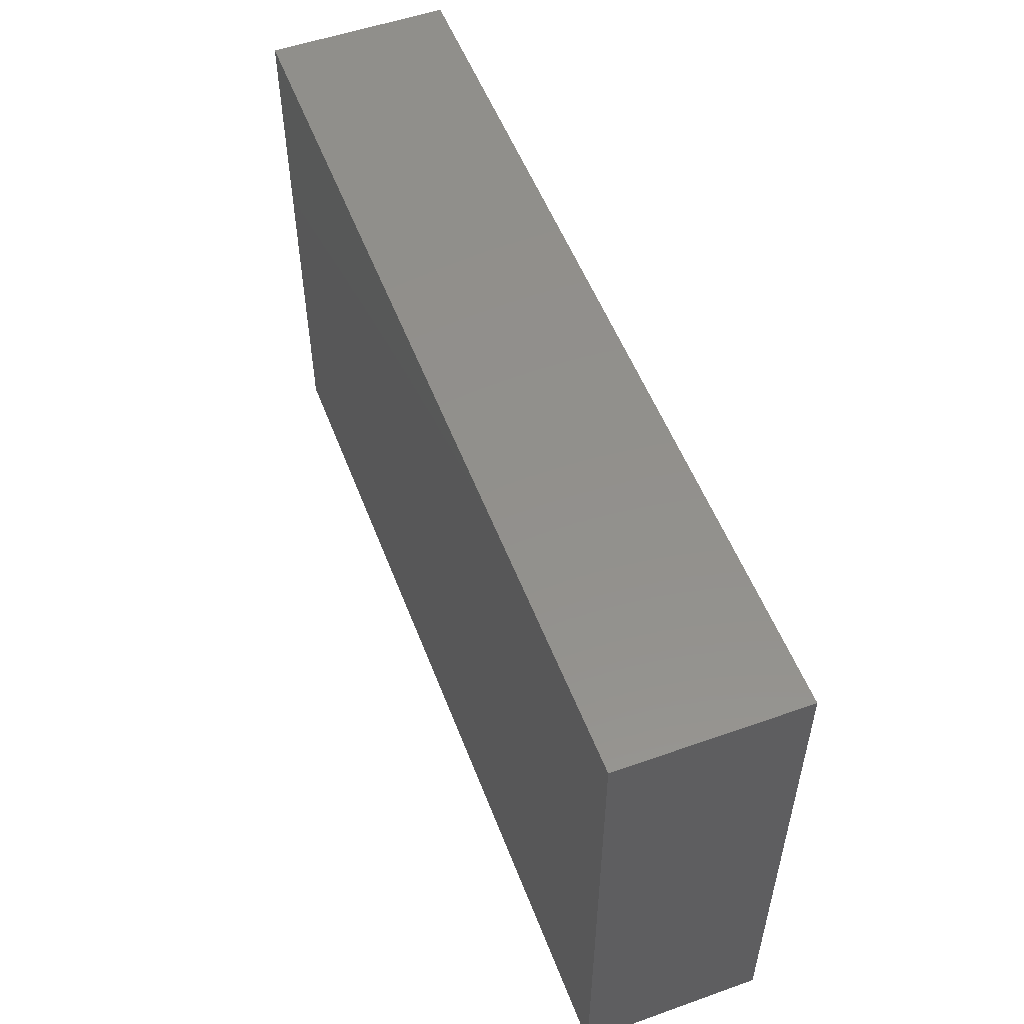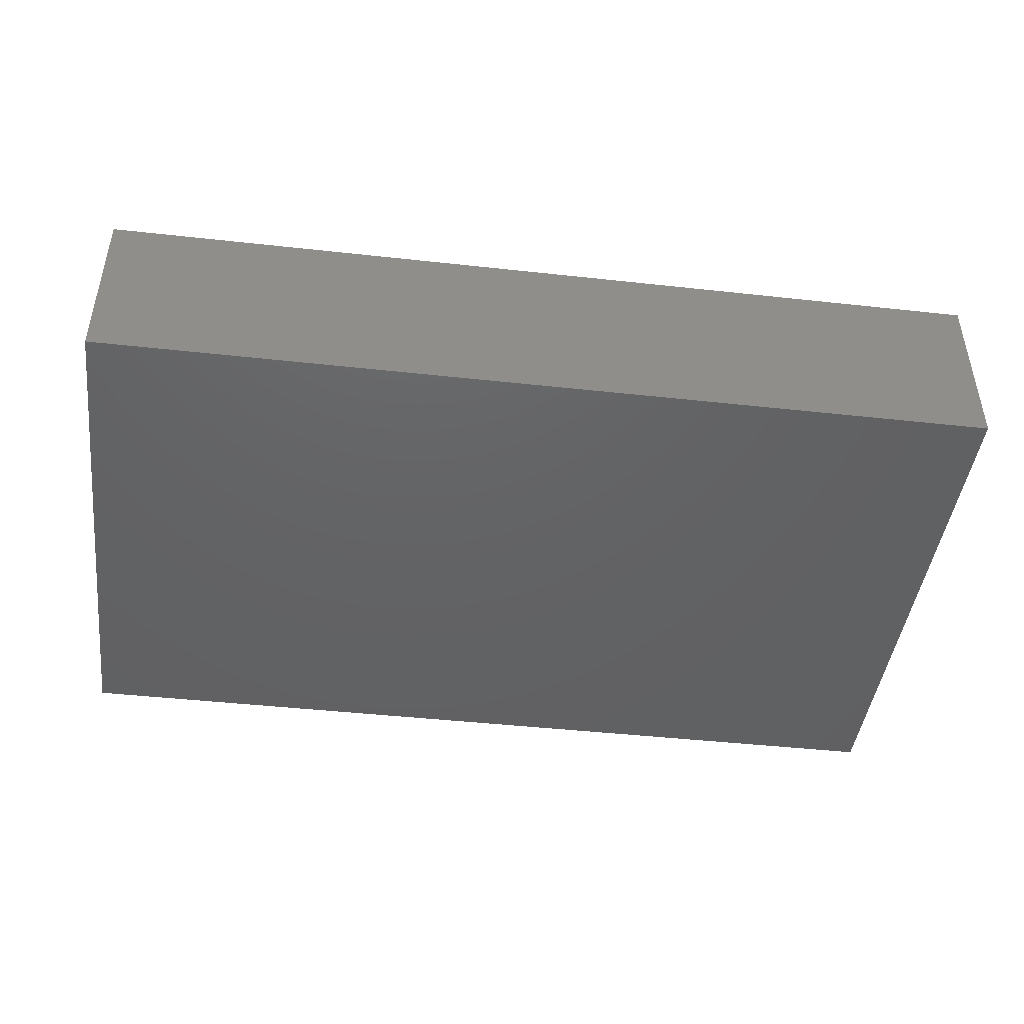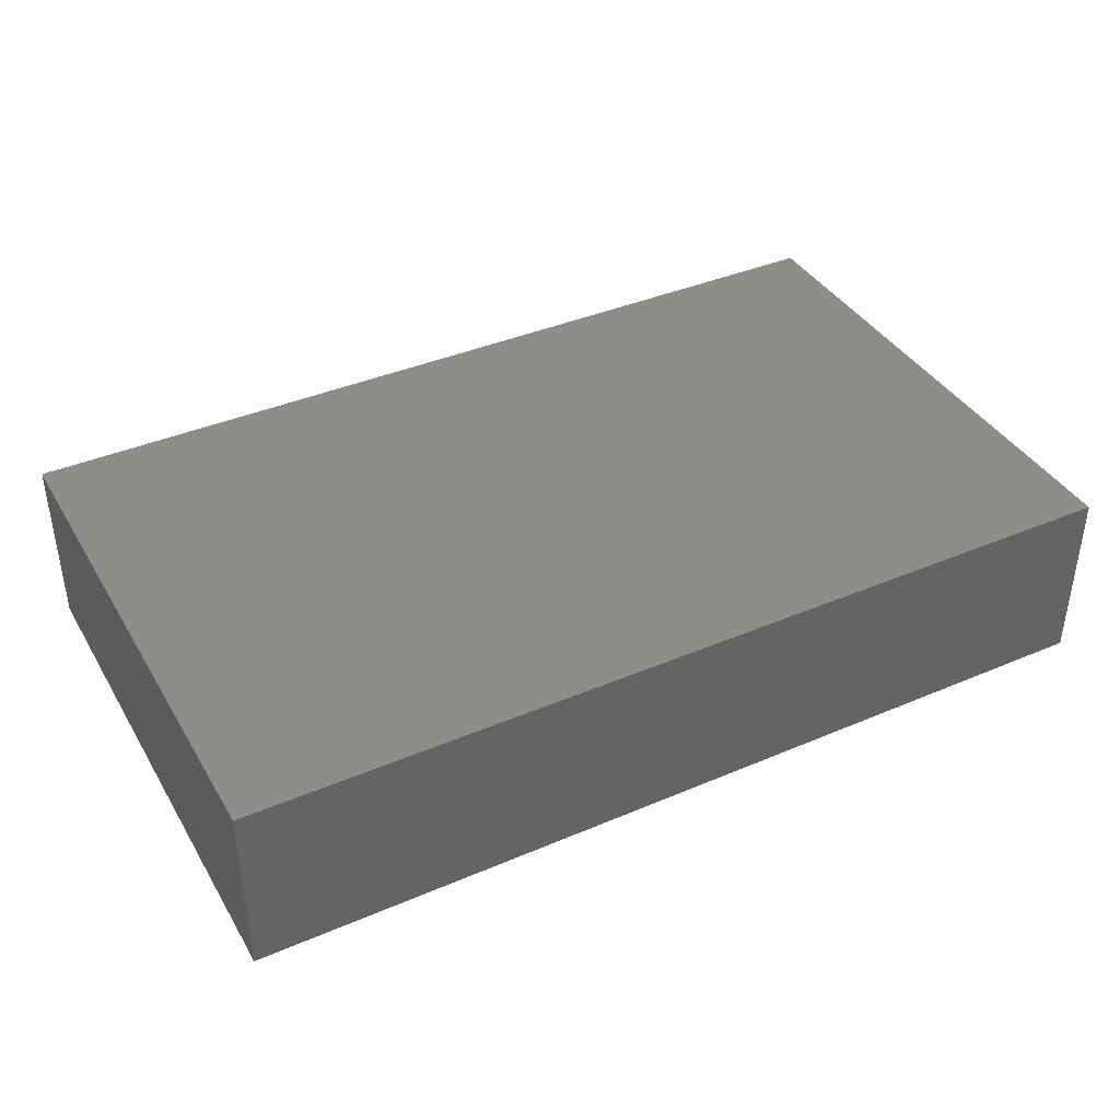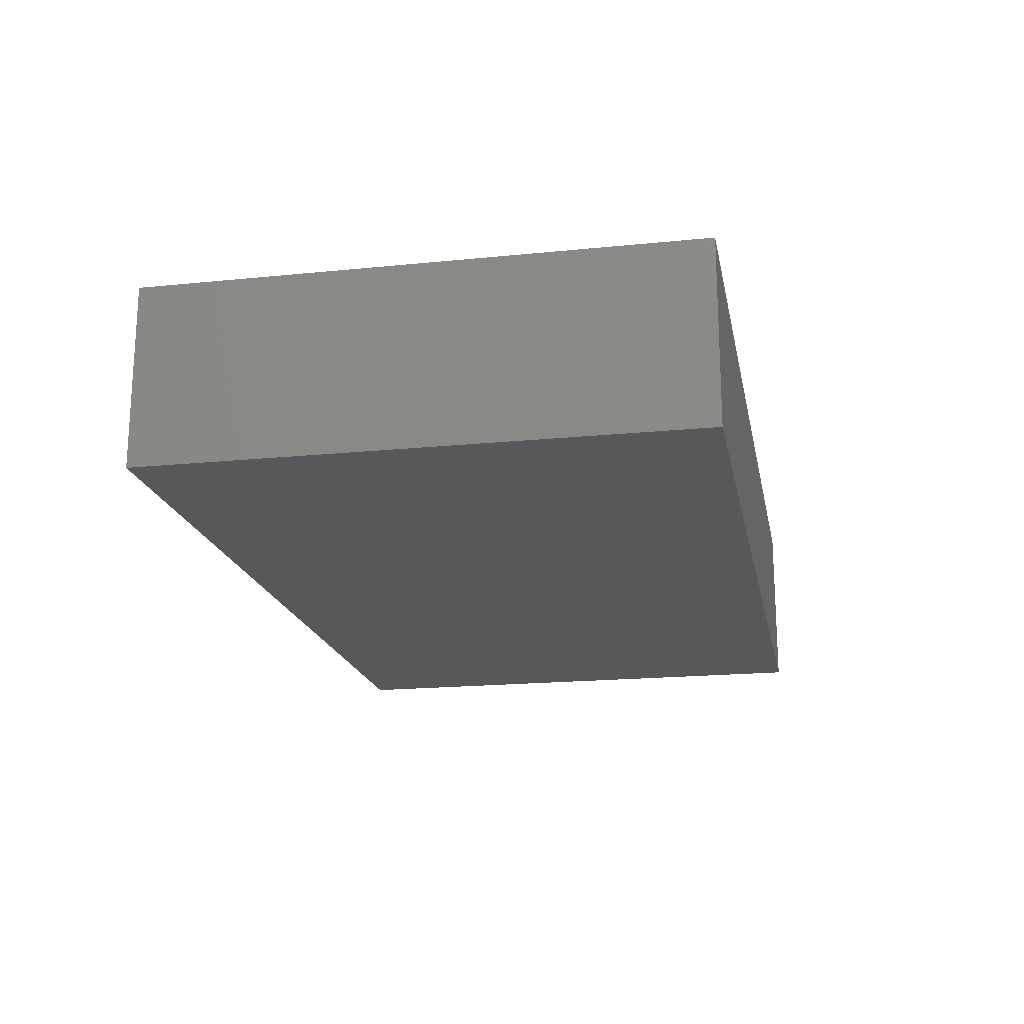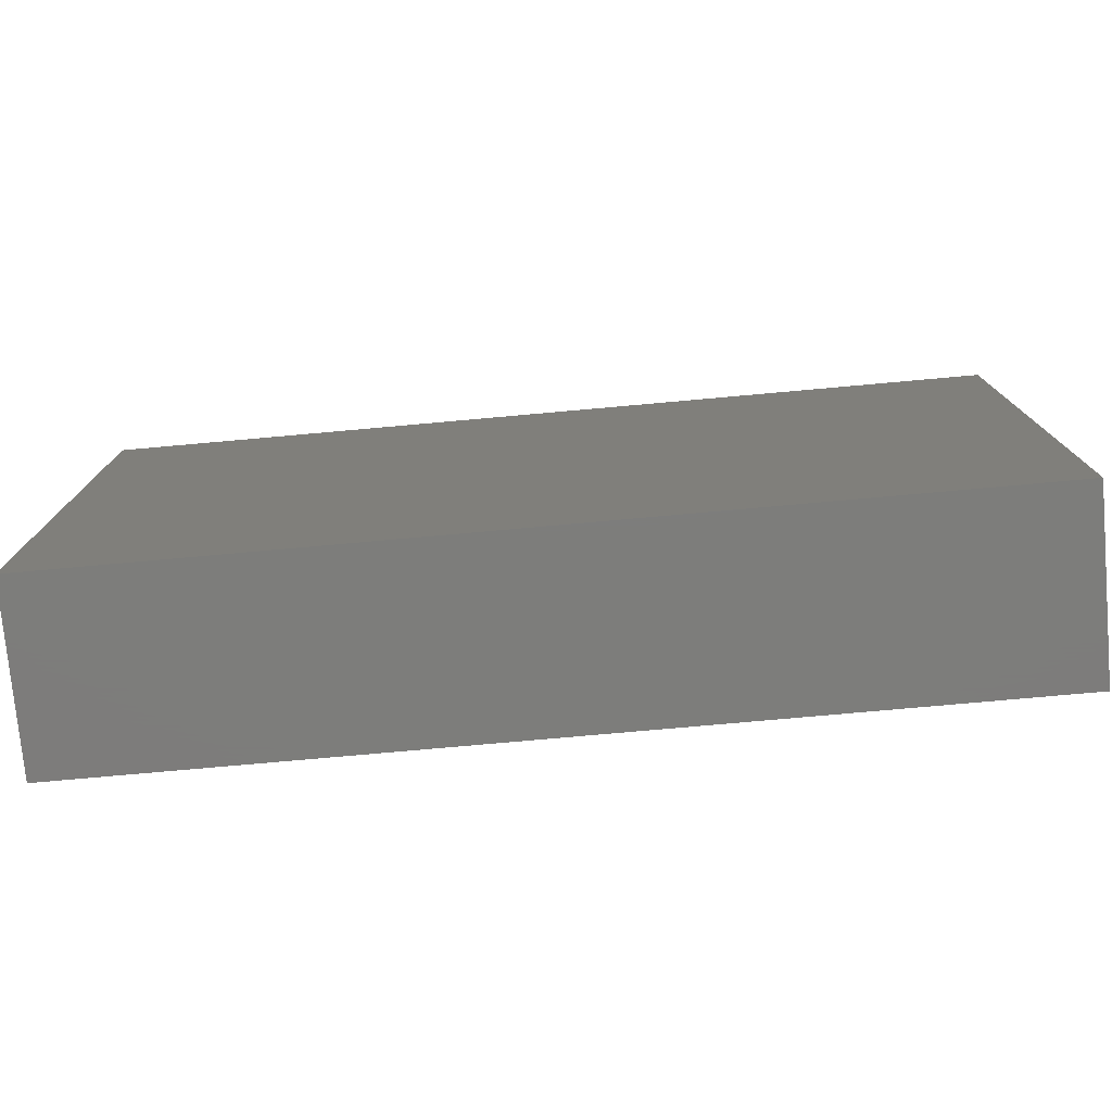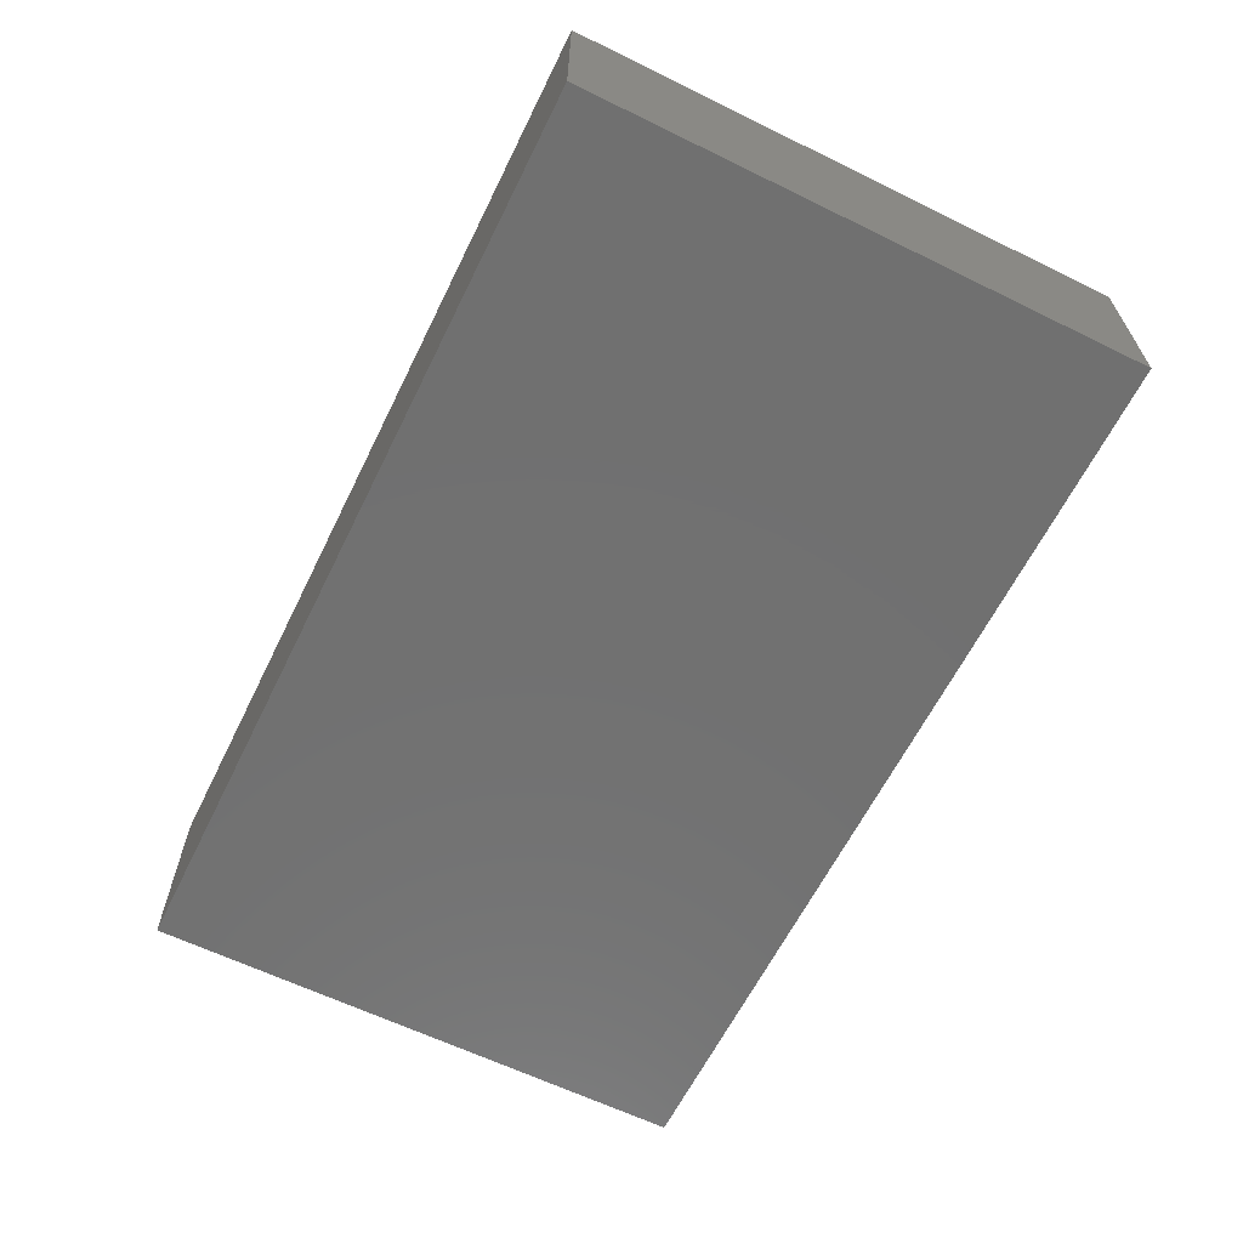
<metadata>
{"format":"stl","ext":"stl","renderer":"f3d","projection":"perspective","resolution":1024,"background":"white","views":[{"elev":53.5,"azim":-110.7,"up":"+Y"},{"elev":-44.7,"azim":-7.3,"up":"+Z"},{"elev":39.4,"azim":152.0,"up":"+Z"},{"elev":-18.7,"azim":-79.1,"up":"+Z"},{"elev":-76.5,"azim":-174.9,"up":"+Y"},{"elev":-62.7,"azim":-116.3,"up":"+Z"}]}
</metadata>
<code>
# stl→obj: 8 verts, 12 faces
v 100 -60 7.348e-15
v 100 60 -7.348e-15
v -100 -60 7.348e-15
v -100 60 -7.348e-15
v -100 -60 -40
v 100 -60 -40
v 100 60 -40
v -100 60 -40
f 1 2 3
f 3 2 4
f 5 6 3
f 3 6 1
f 6 7 1
f 1 7 2
f 7 8 2
f 2 8 4
f 8 5 4
f 4 5 3
f 7 6 8
f 8 6 5

</code>
